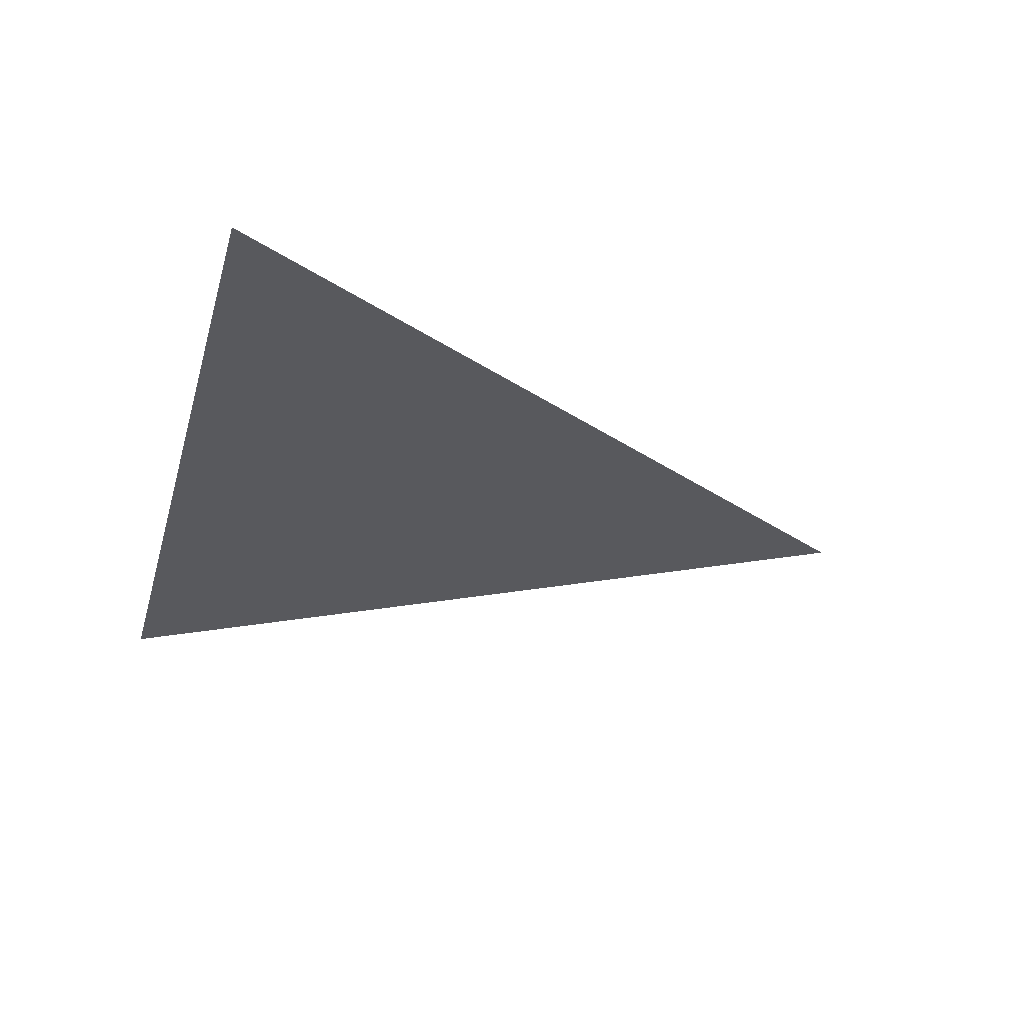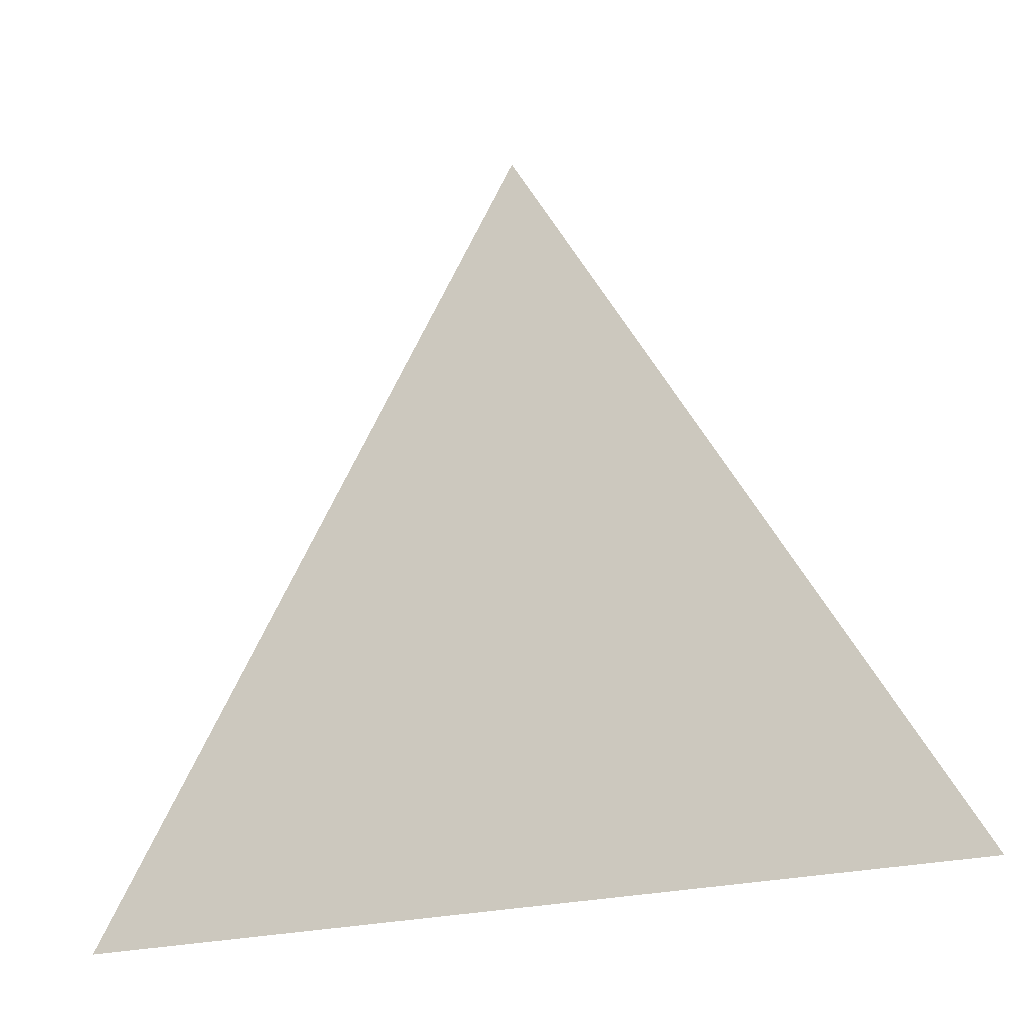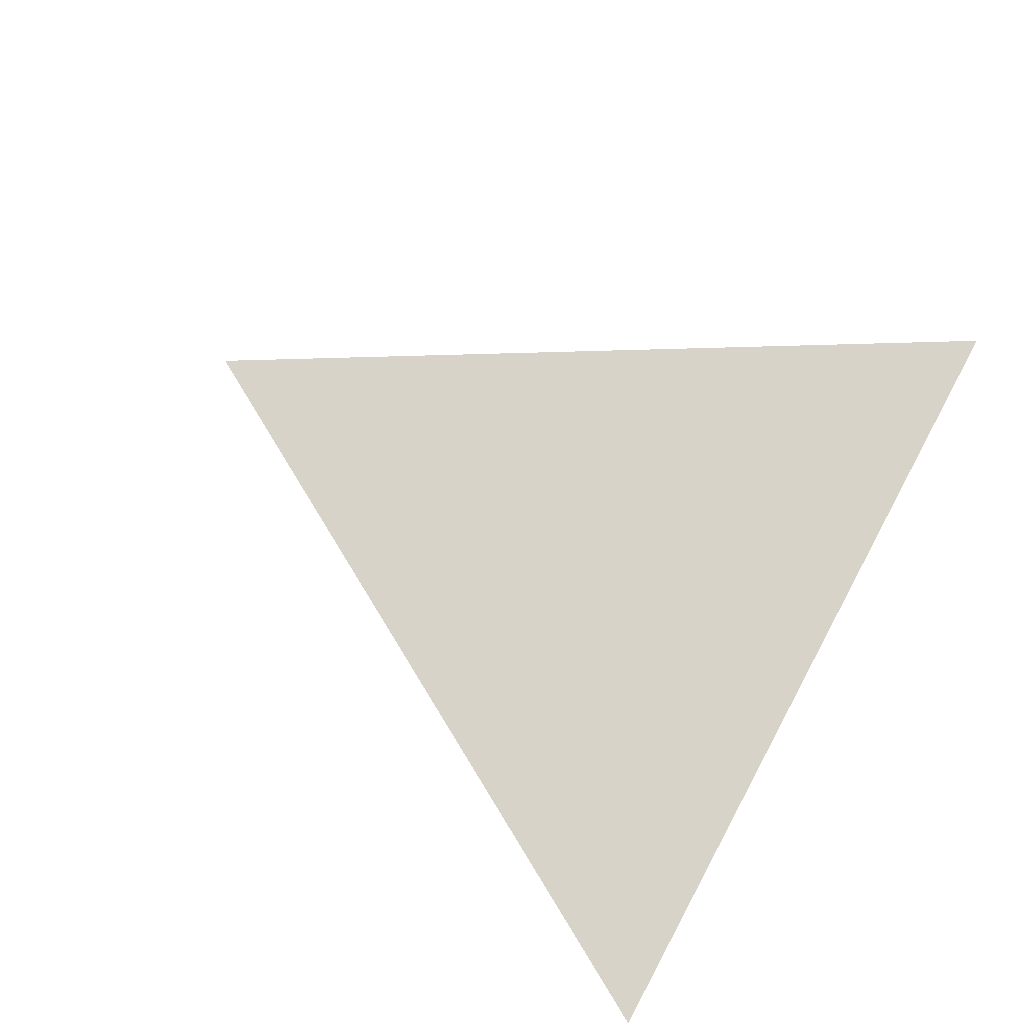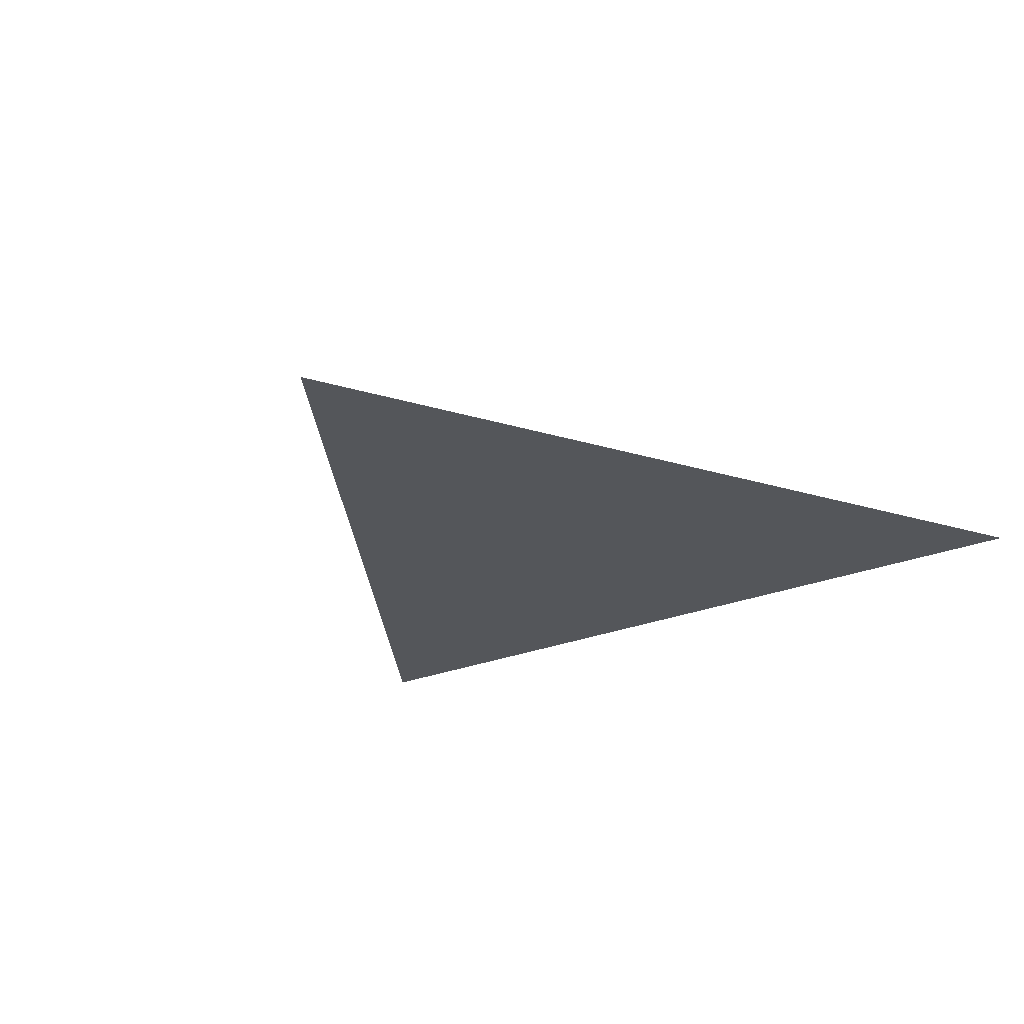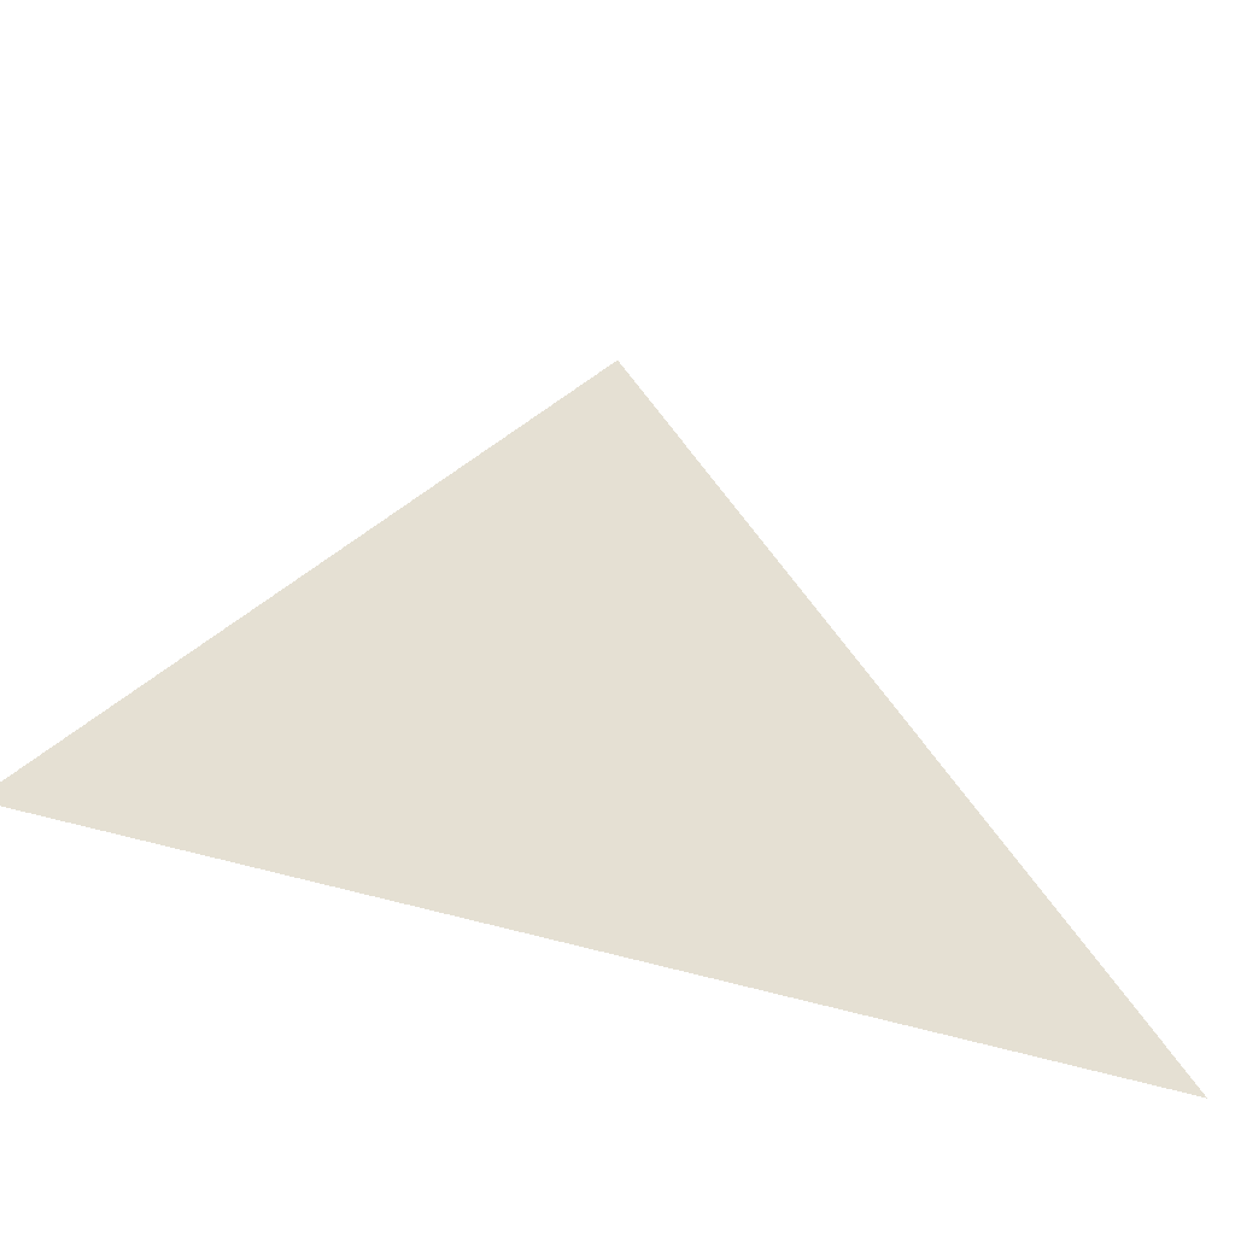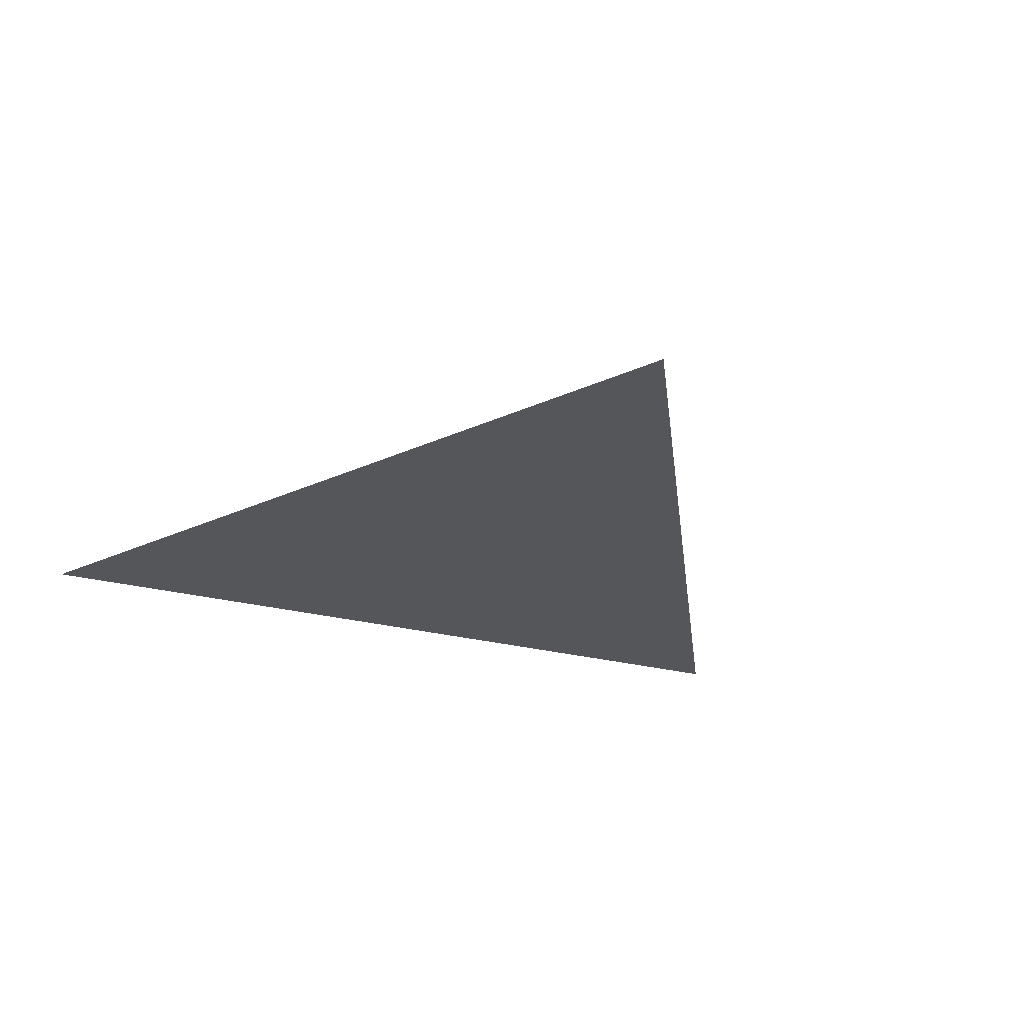
<metadata>
{"format":"obj","ext":"obj","renderer":"f3d","projection":"perspective","resolution":1024,"background":"white","views":[{"elev":-30.0,"azim":75.3,"up":"+Z"},{"elev":-23.1,"azim":24.6,"up":"+Y"},{"elev":77.1,"azim":-61.6,"up":"+Z"},{"elev":-25.3,"azim":-146.2,"up":"+Z"},{"elev":-53.0,"azim":161.6,"up":"+Y"},{"elev":-25.5,"azim":156.9,"up":"+Z"}]}
</metadata>
<code>
o Circle
v 0 1 0
v -0.866 -0.5 0
v 0.866 -0.5 0
f 2 3 1

</code>
